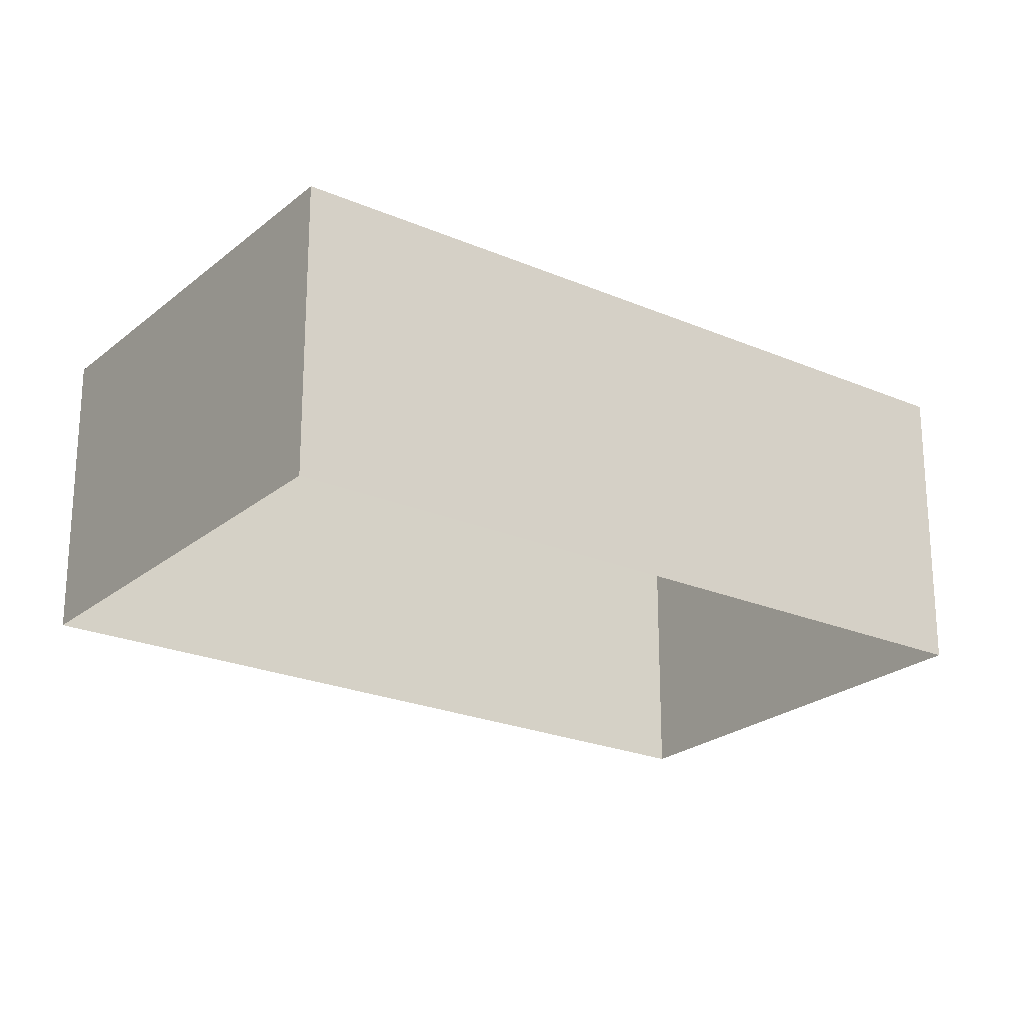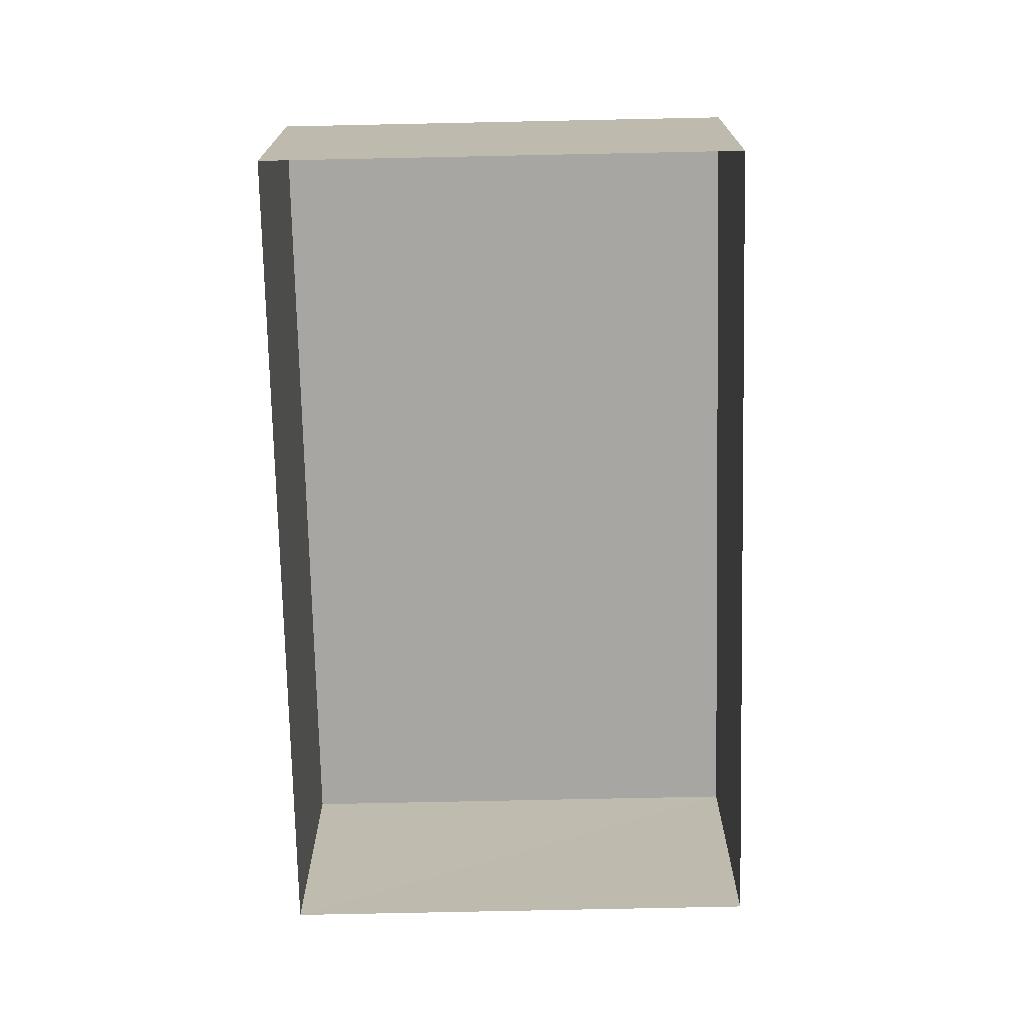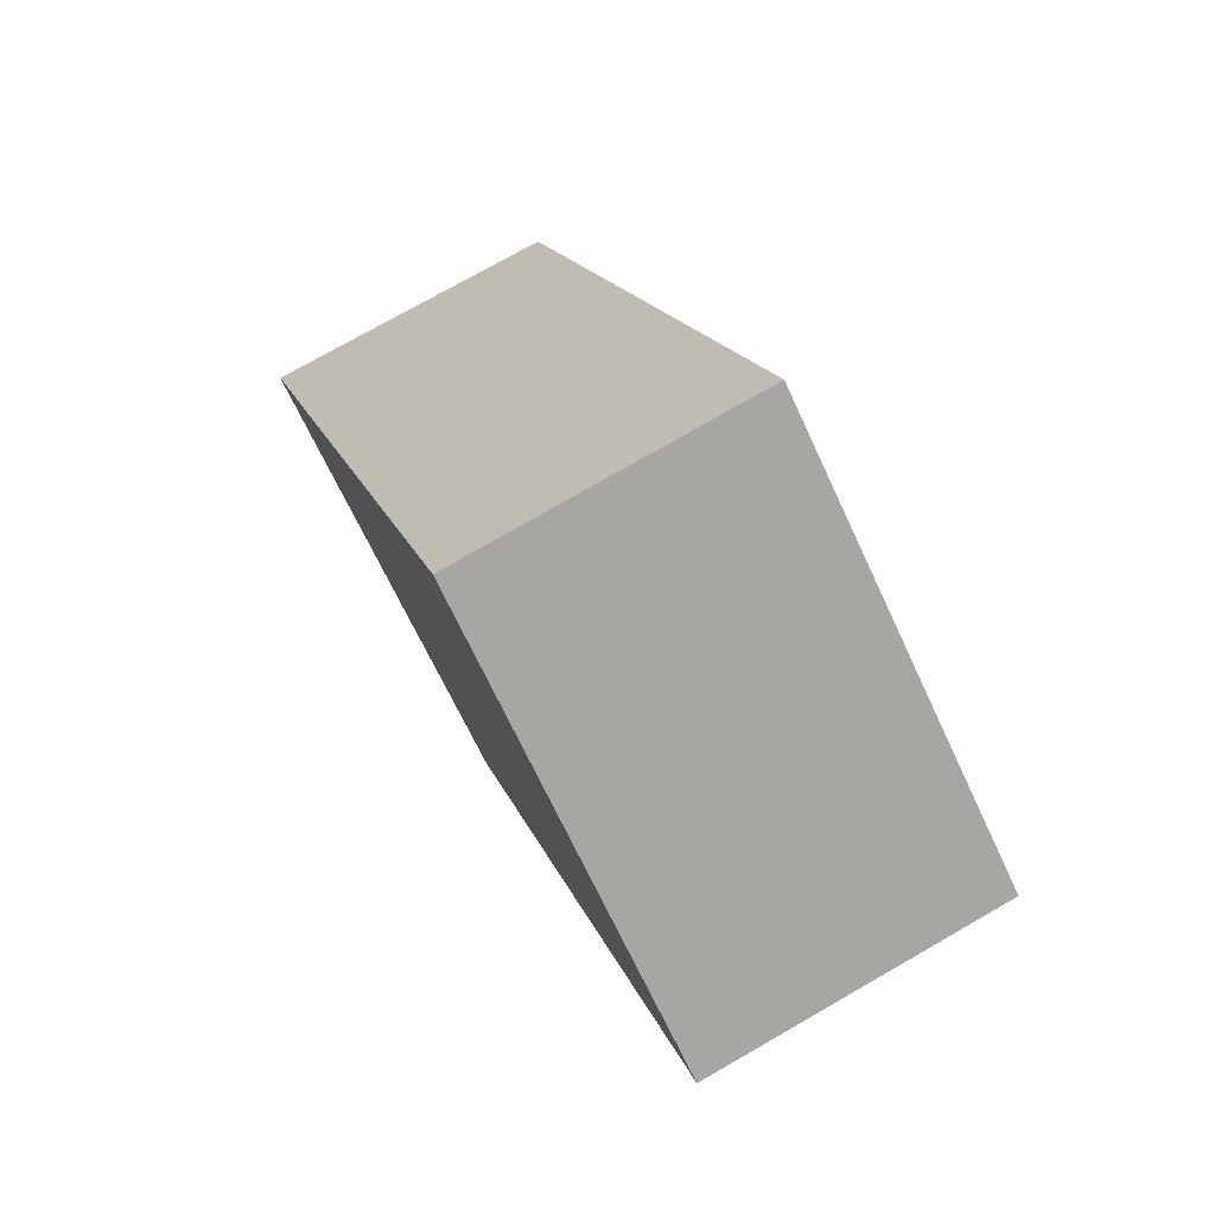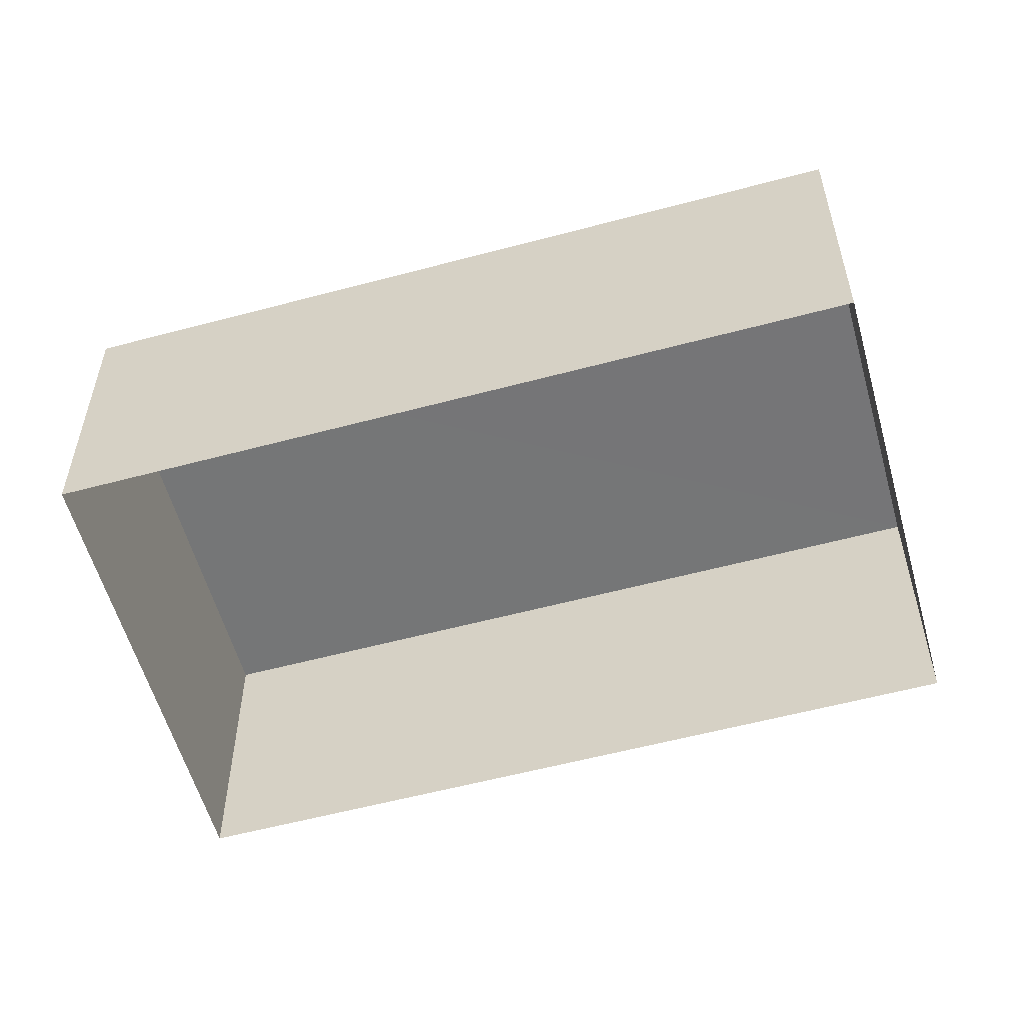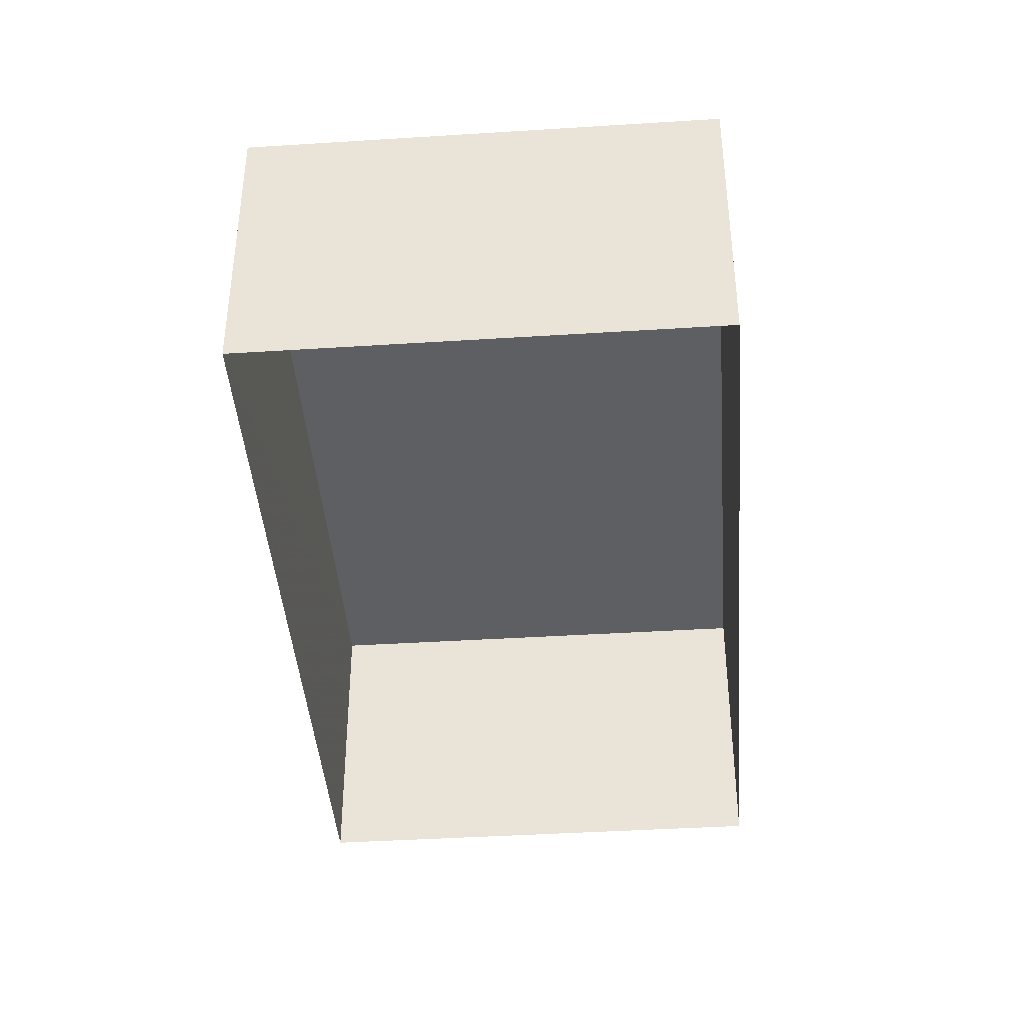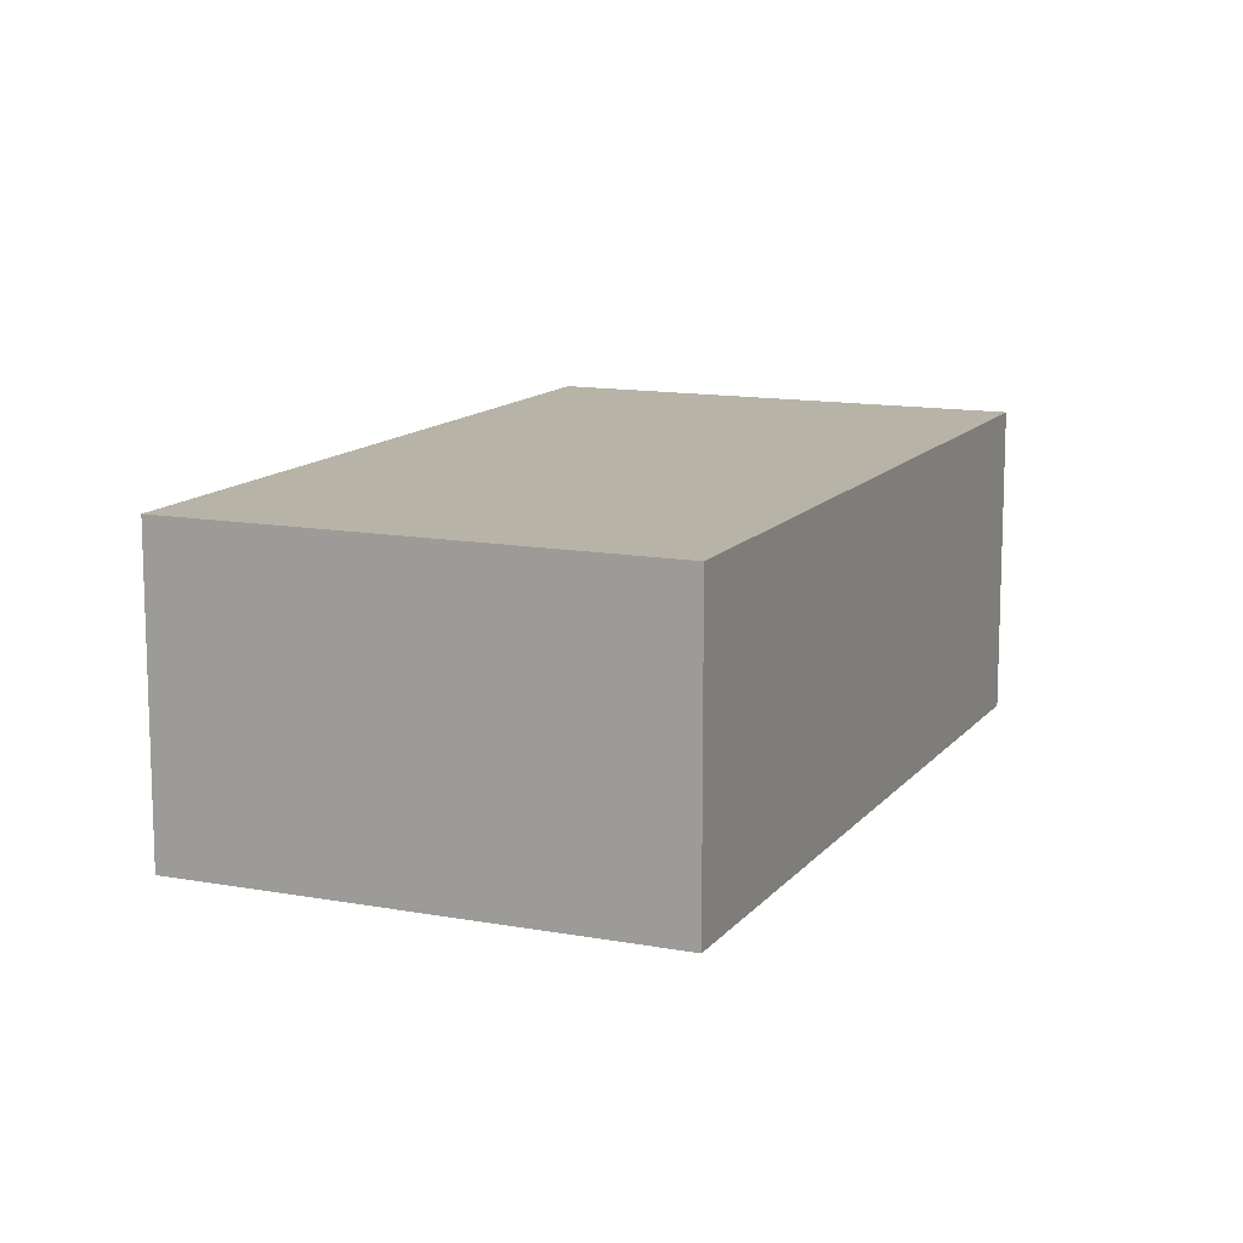
<metadata>
{"format":"obj","ext":"obj","renderer":"f3d","projection":"perspective","resolution":1024,"background":"white","views":[{"elev":-23.1,"azim":-156.7,"up":"+Z"},{"elev":-74.0,"azim":150.6,"up":"+Z"},{"elev":78.0,"azim":60.7,"up":"+Y"},{"elev":-56.6,"azim":-105.2,"up":"+Z"},{"elev":-41.9,"azim":-26.3,"up":"+Z"},{"elev":12.7,"azim":172.8,"up":"+Z"}]}
</metadata>
<code>
v -3.119e+05 4.3e+04 17.36
v -3.119e+05 4.3e+04 17.37
v -3.119e+05 4.3e+04 17.36
v -3.119e+05 4.3e+04 17.36
v -3.119e+05 4.3e+04 19.76
v -3.119e+05 4.3e+04 19.76
v -3.119e+05 4.3e+04 19.76
v -3.119e+05 4.3e+04 19.76
f 1 2 3
f 1 4 2
f 5 6 7
f 5 8 6
f 7 1 3
f 7 6 1
f 8 4 1
f 6 8 1
f 5 2 4
f 8 5 4
f 5 3 2
f 5 7 3

</code>
